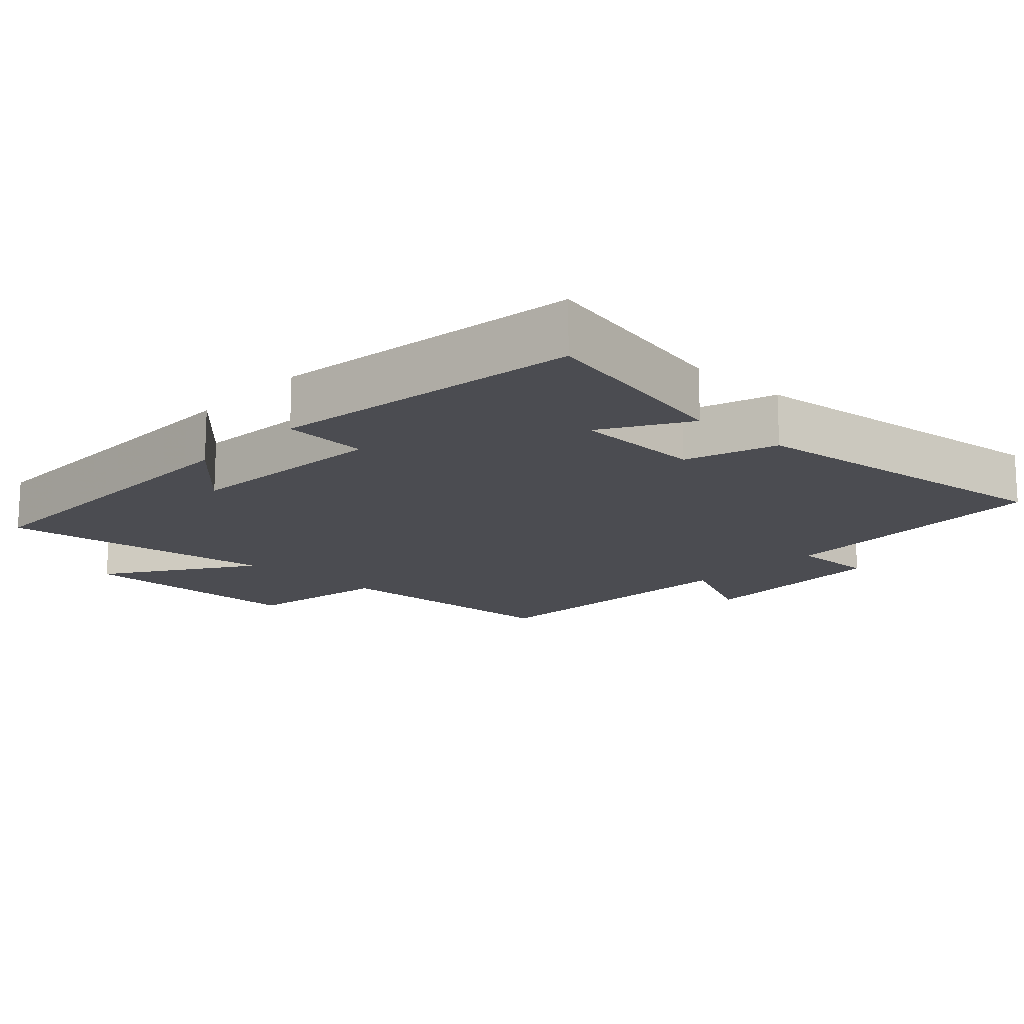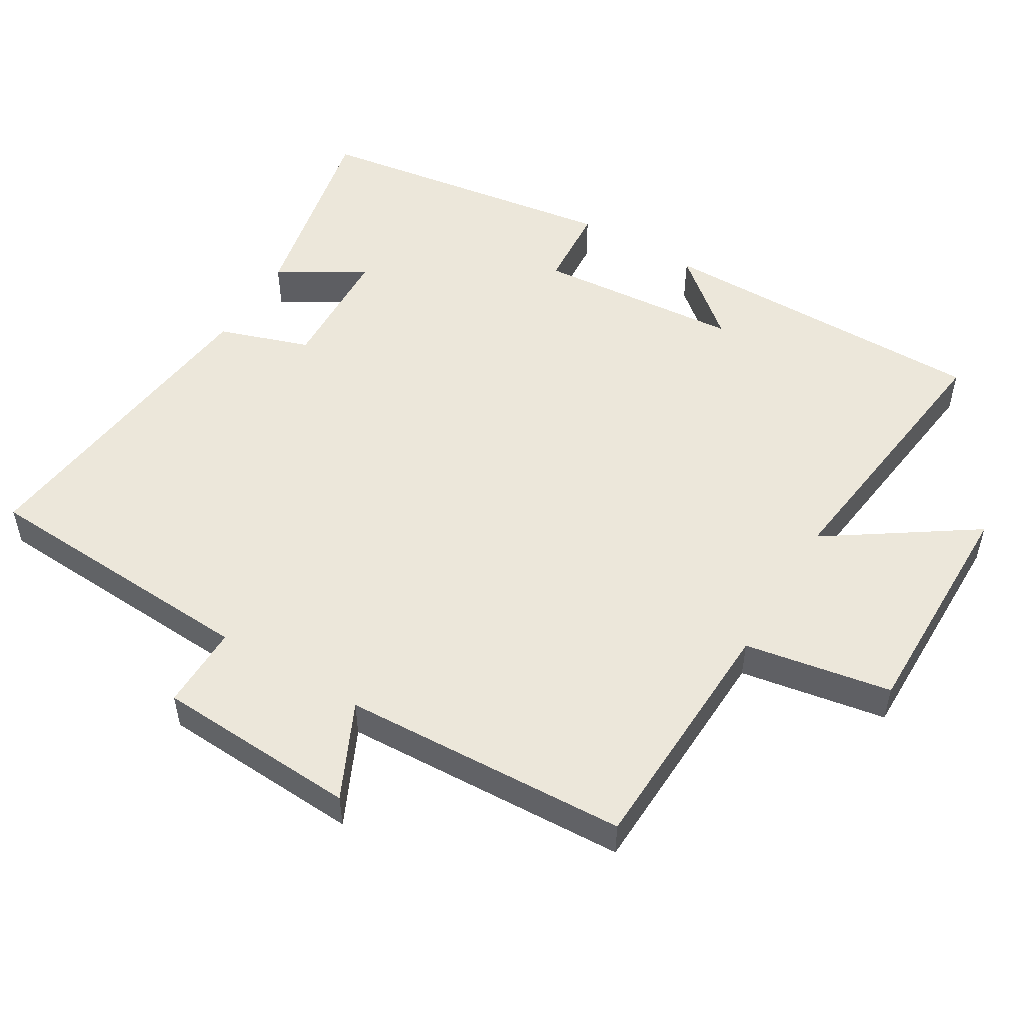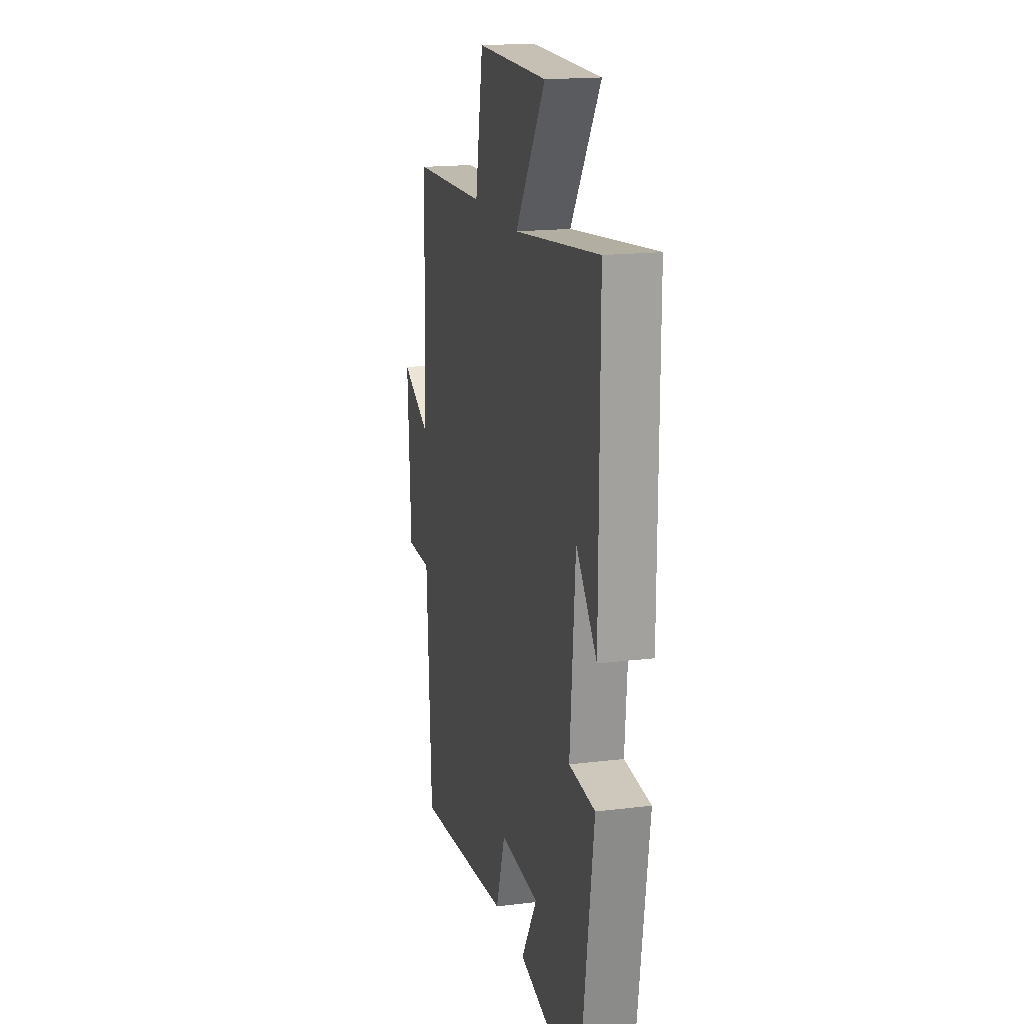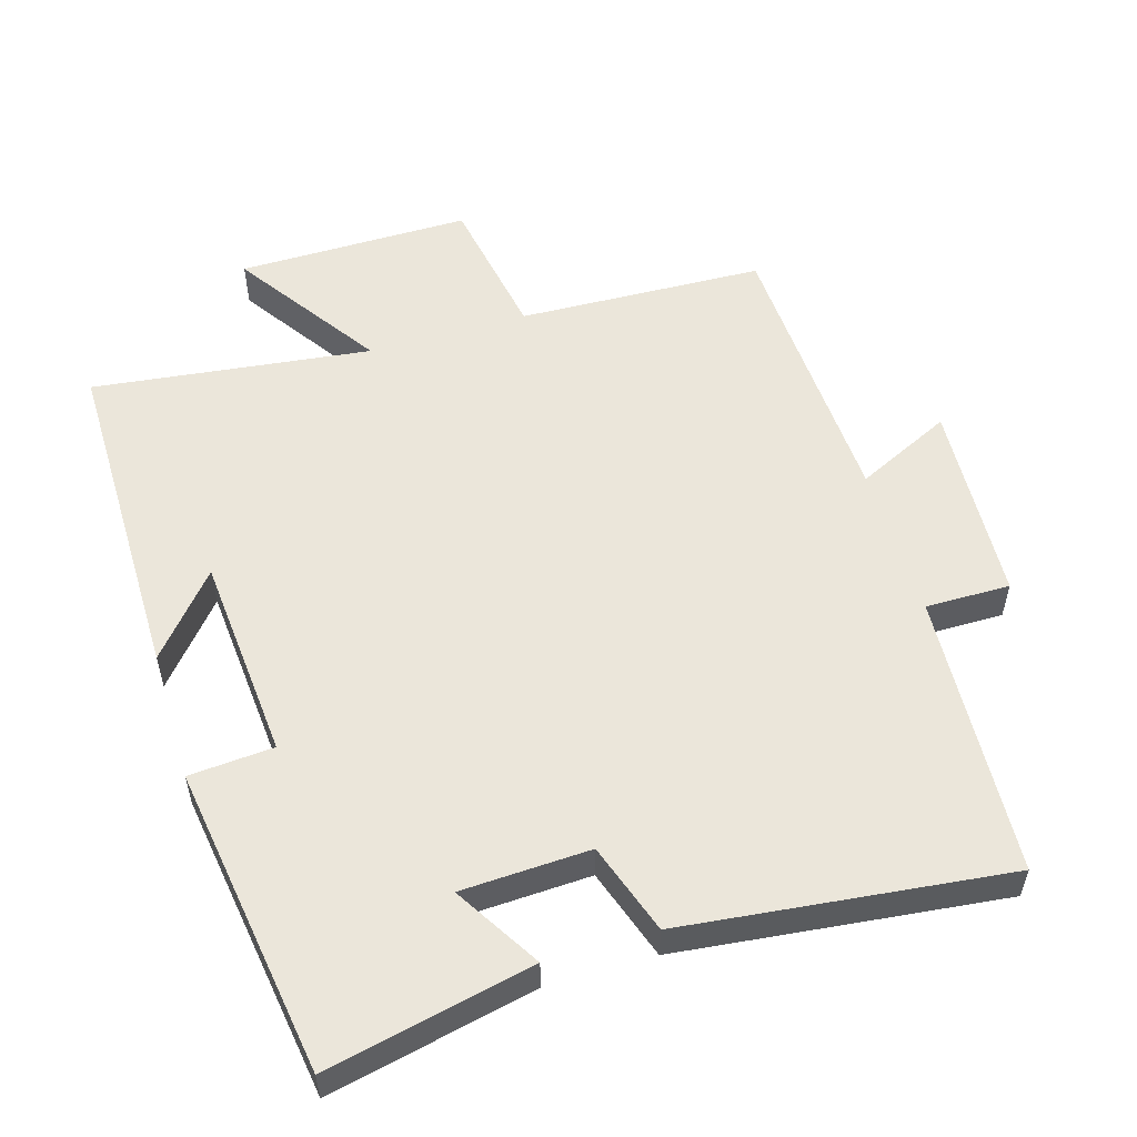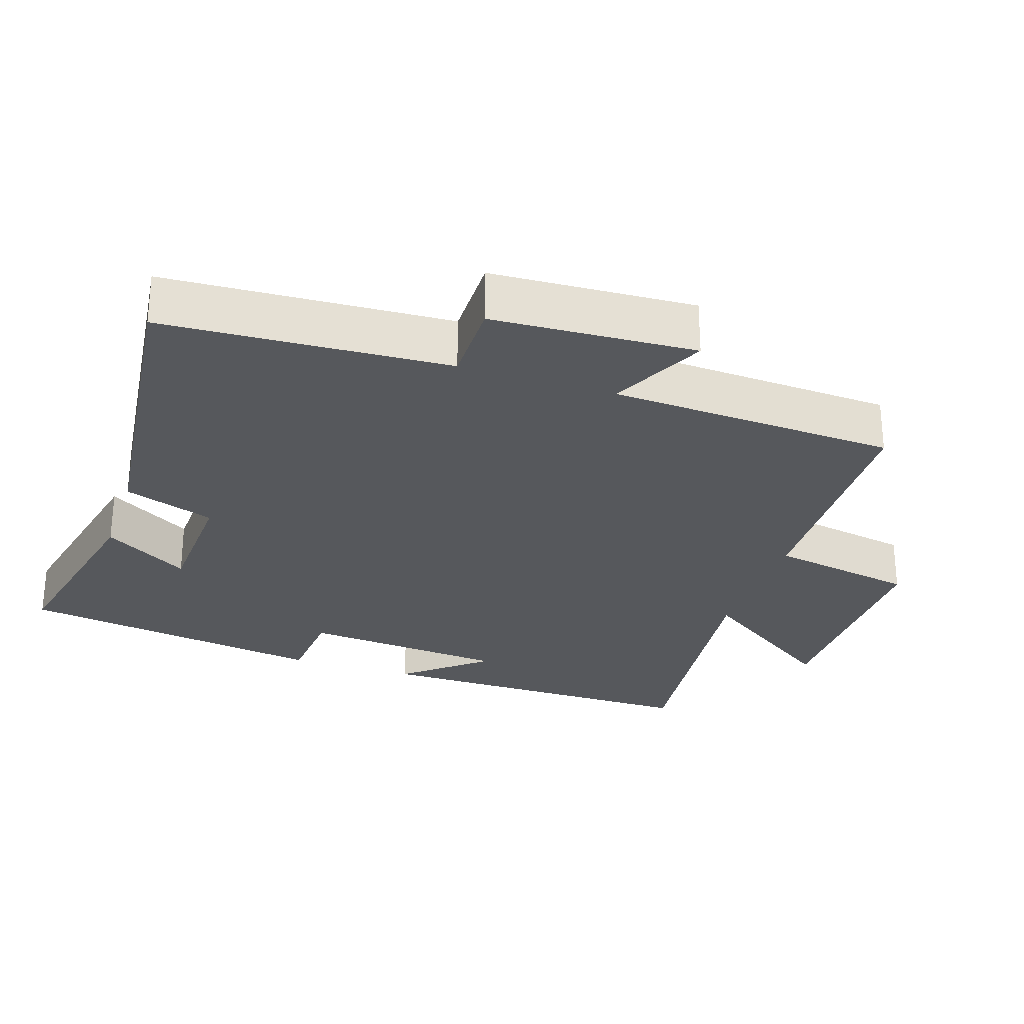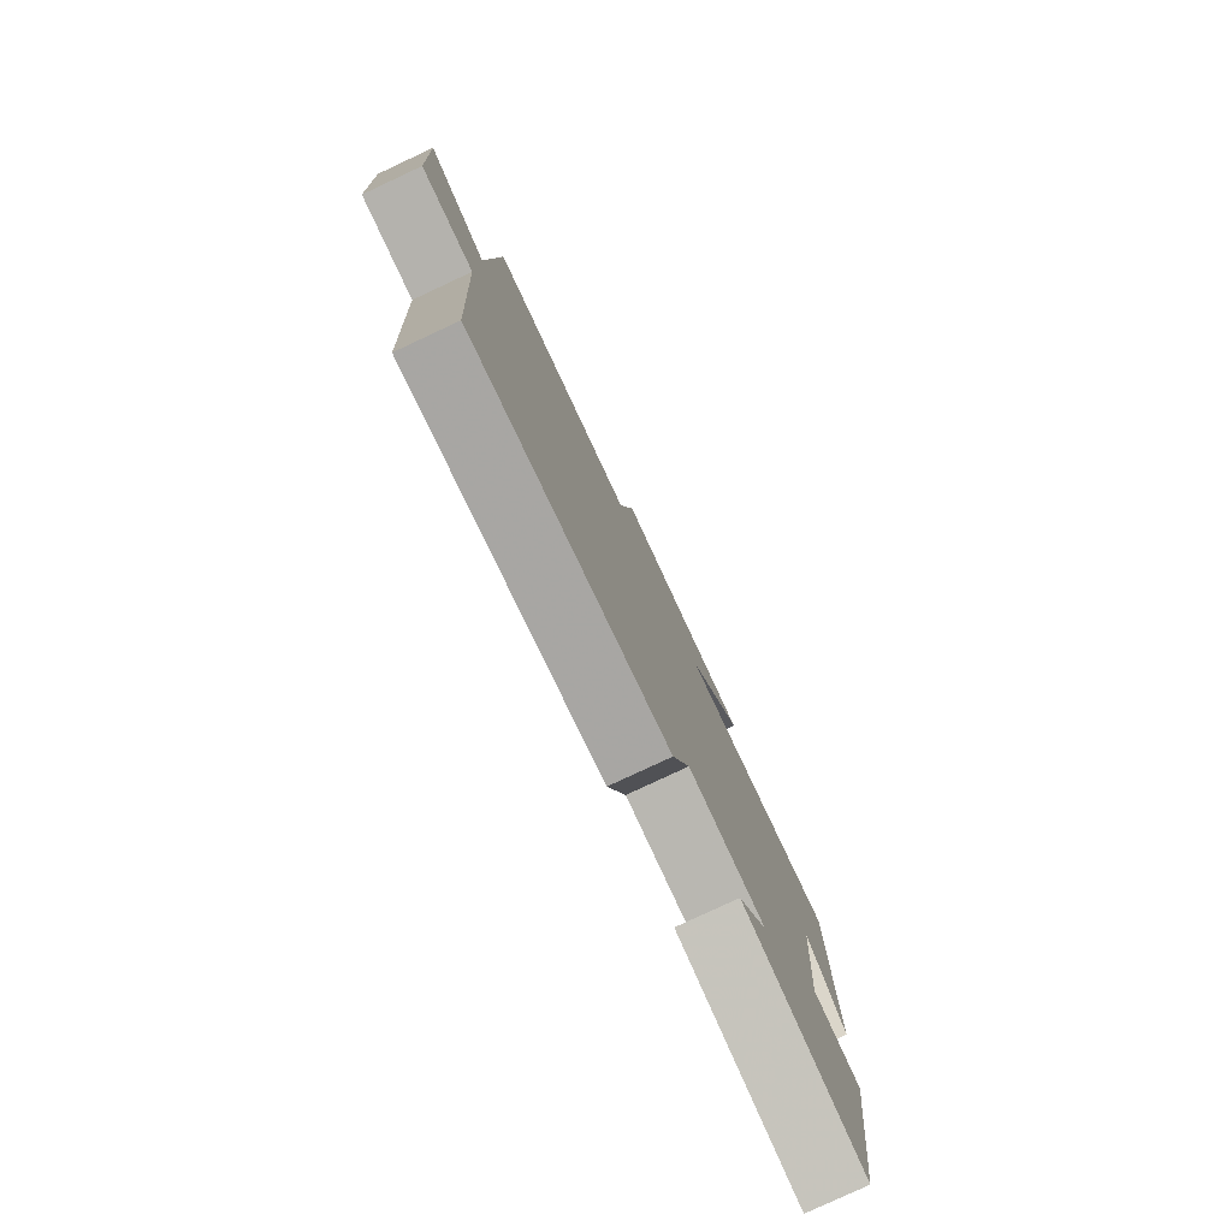
<metadata>
{"format":"obj","ext":"obj","renderer":"f3d","projection":"perspective","resolution":1024,"background":"white","views":[{"elev":-15.4,"azim":137.1,"up":"+Y"},{"elev":51.7,"azim":-59.0,"up":"+Y"},{"elev":17.7,"azim":76.5,"up":"+Z"},{"elev":54.8,"azim":163.3,"up":"+Y"},{"elev":-27.7,"azim":-108.5,"up":"+Y"},{"elev":-79.9,"azim":-65.0,"up":"+Z"}]}
</metadata>
<code>
v -0.477 0.07 -0.553
v -0.5 0.07 -0.147
v -0.621 0.07 -0.148
v -0.637 0.07 0.142
v -0.5 0.07 0.077
v -0.481 0.07 0.487
v -0.128 0.07 0.5
v -0.091 0.07 0.71
v 0.243 0.07 0.708
v 0.102 0.07 0.5
v 0.501 0.07 0.549
v 0.5 0.07 0.068
v 0.403 0.07 0.183
v 0.379 0.07 -0.111
v 0.5 0.07 -0.12
v 0.434 0.07 -0.563
v 0.14 0.07 -0.5
v 0.214 0.07 -0.378
v 0.03 0.07 -0.37
v -0.014 0.07 -0.5
v -0.477 0 -0.553
v -0.5 0 -0.147
v -0.621 0 -0.148
v -0.637 0 0.142
v -0.5 0 0.077
v -0.481 0 0.487
v -0.128 0 0.5
v -0.091 0 0.71
v 0.243 0 0.708
v 0.102 0 0.5
v 0.501 0 0.549
v 0.5 0 0.068
v 0.403 0 0.183
v 0.379 0 -0.111
v 0.5 0 -0.12
v 0.434 0 -0.563
v 0.14 0 -0.5
v 0.214 0 -0.378
v 0.03 0 -0.37
v -0.014 0 -0.5
f 19 20 1 2
f 18 19 2
f 15 16 17 18
f 14 15 18 2
f 13 14 2 3
f 11 12 13
f 10 11 13 3
f 7 8 9 10
f 5 6 7 10
f 5 10 3
f 3 4 5
f 22 21 40 39
f 22 39 38
f 38 37 36 35
f 22 38 35 34
f 23 22 34 33
f 33 32 31
f 23 33 31 30
f 30 29 28 27
f 30 27 26 25
f 23 30 25
f 25 24 23
f 1 21 22 2
f 2 22 23 3
f 3 23 24 4
f 4 24 25 5
f 5 25 26 6
f 6 26 27 7
f 7 27 28 8
f 8 28 29 9
f 9 29 30 10
f 10 30 31 11
f 11 31 32 12
f 12 32 33 13
f 13 33 34 14
f 14 34 35 15
f 15 35 36 16
f 16 36 37 17
f 17 37 38 18
f 18 38 39 19
f 19 39 40 20
f 20 40 21 1

</code>
